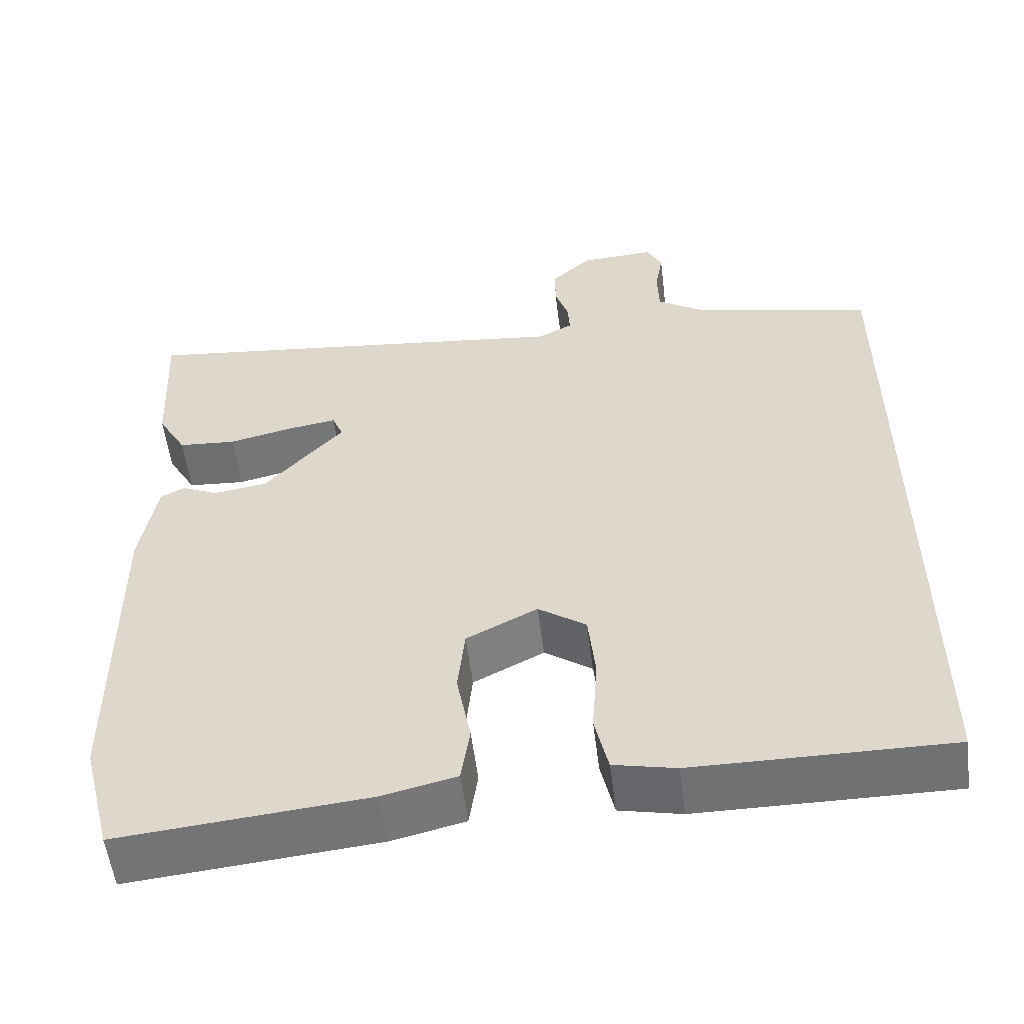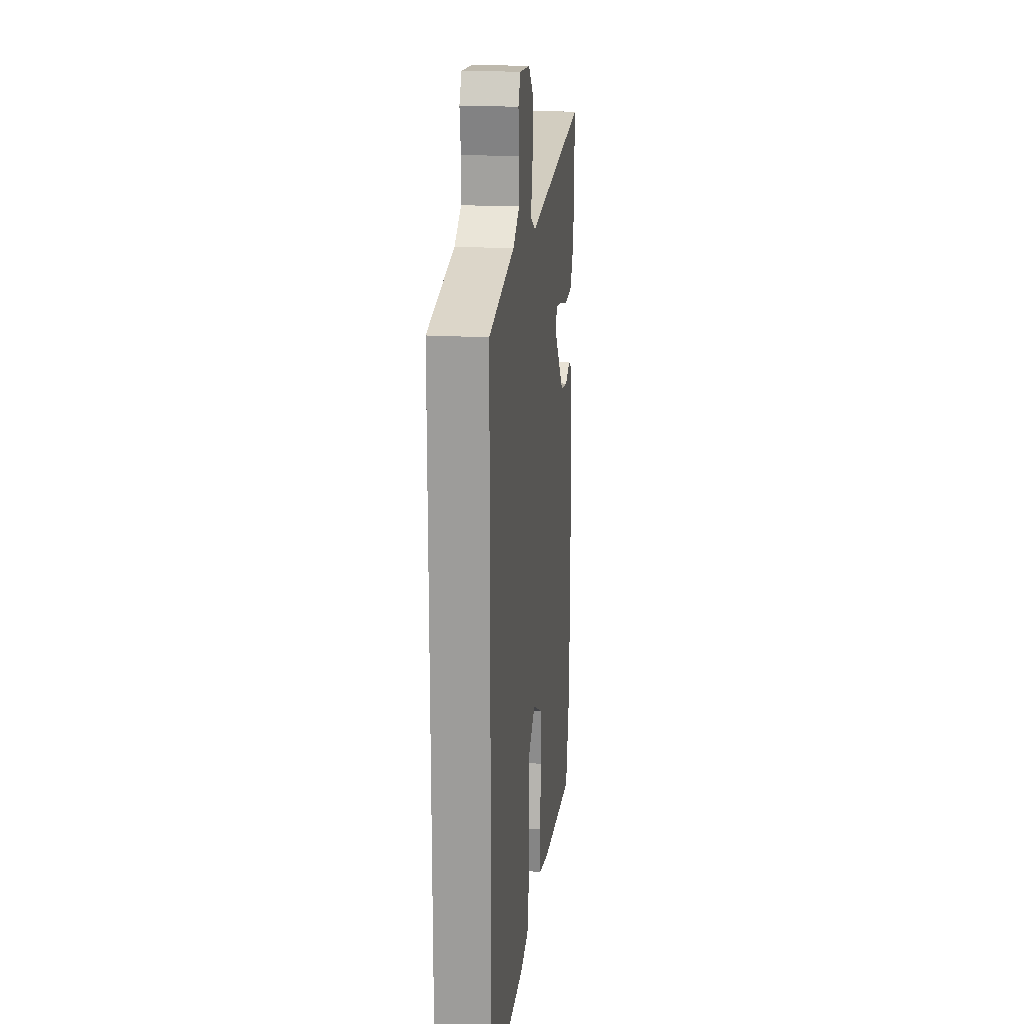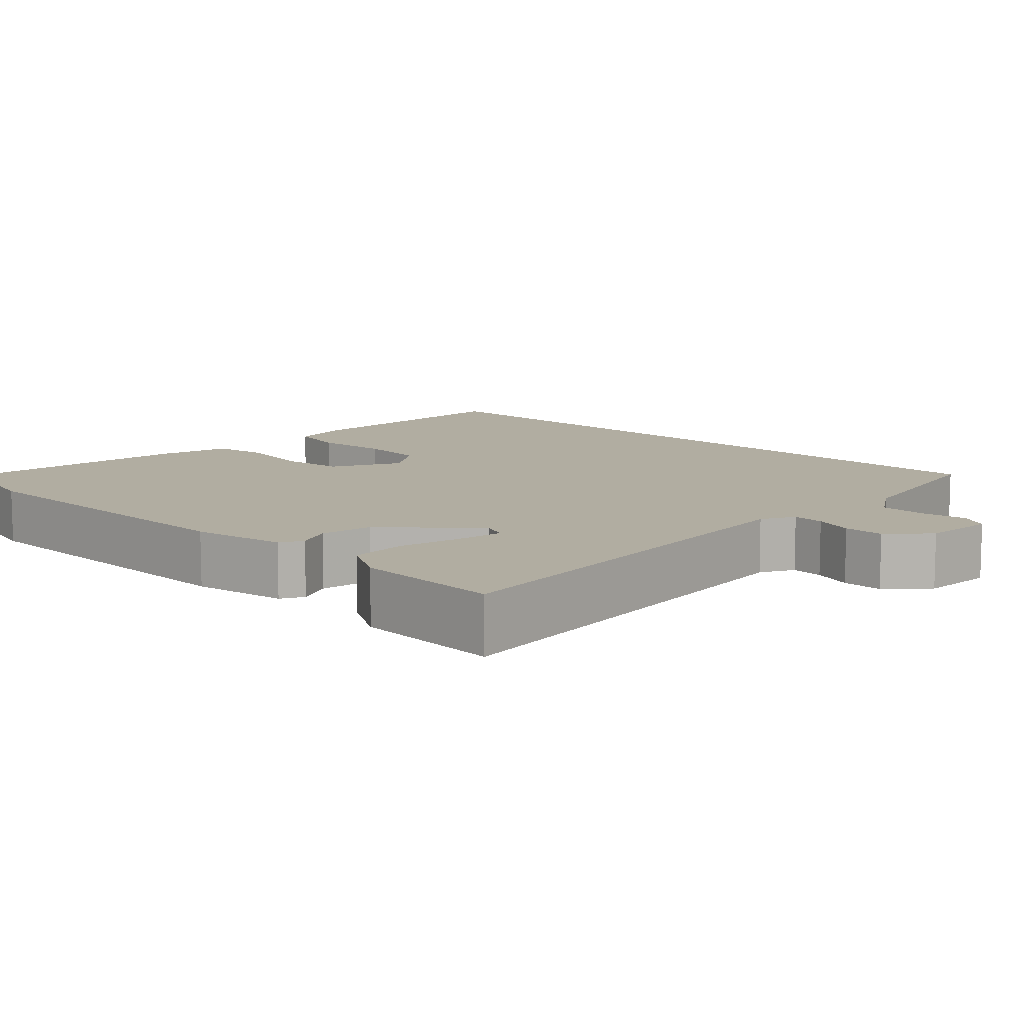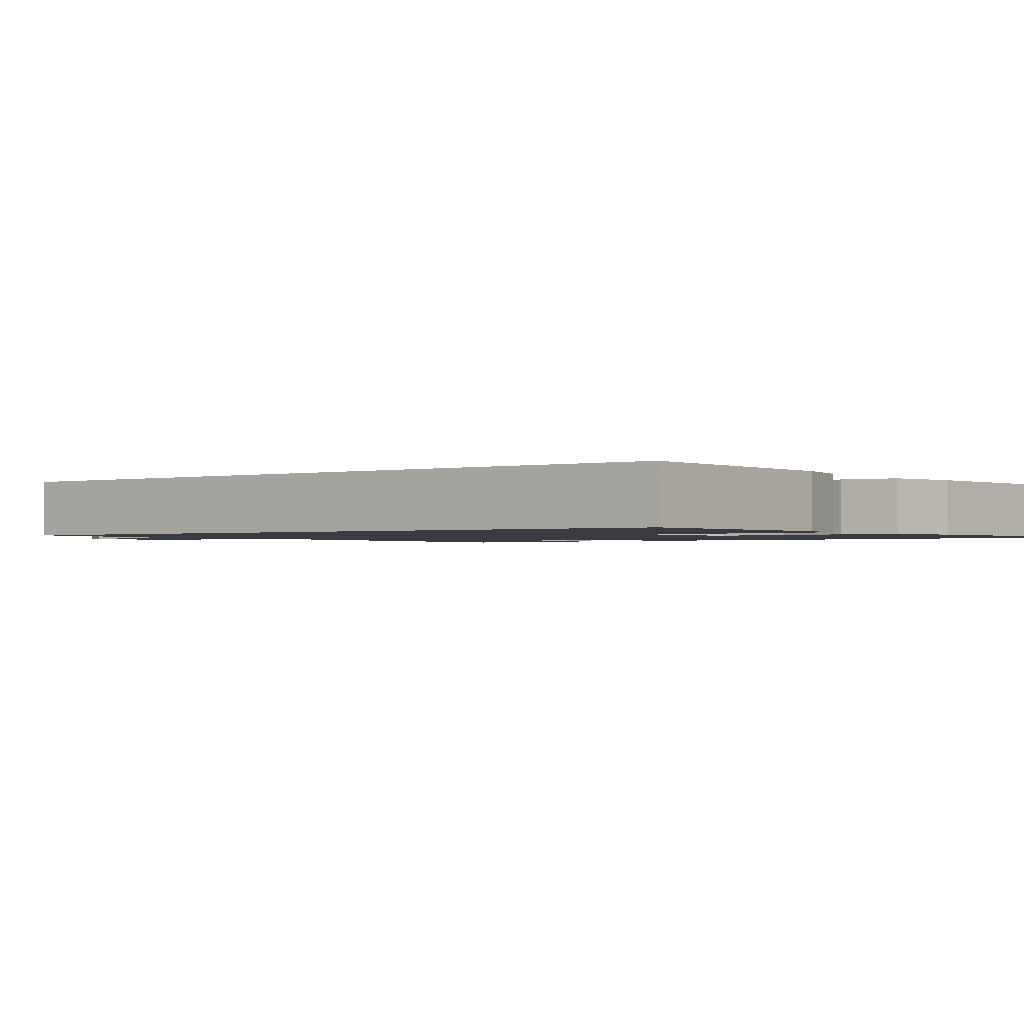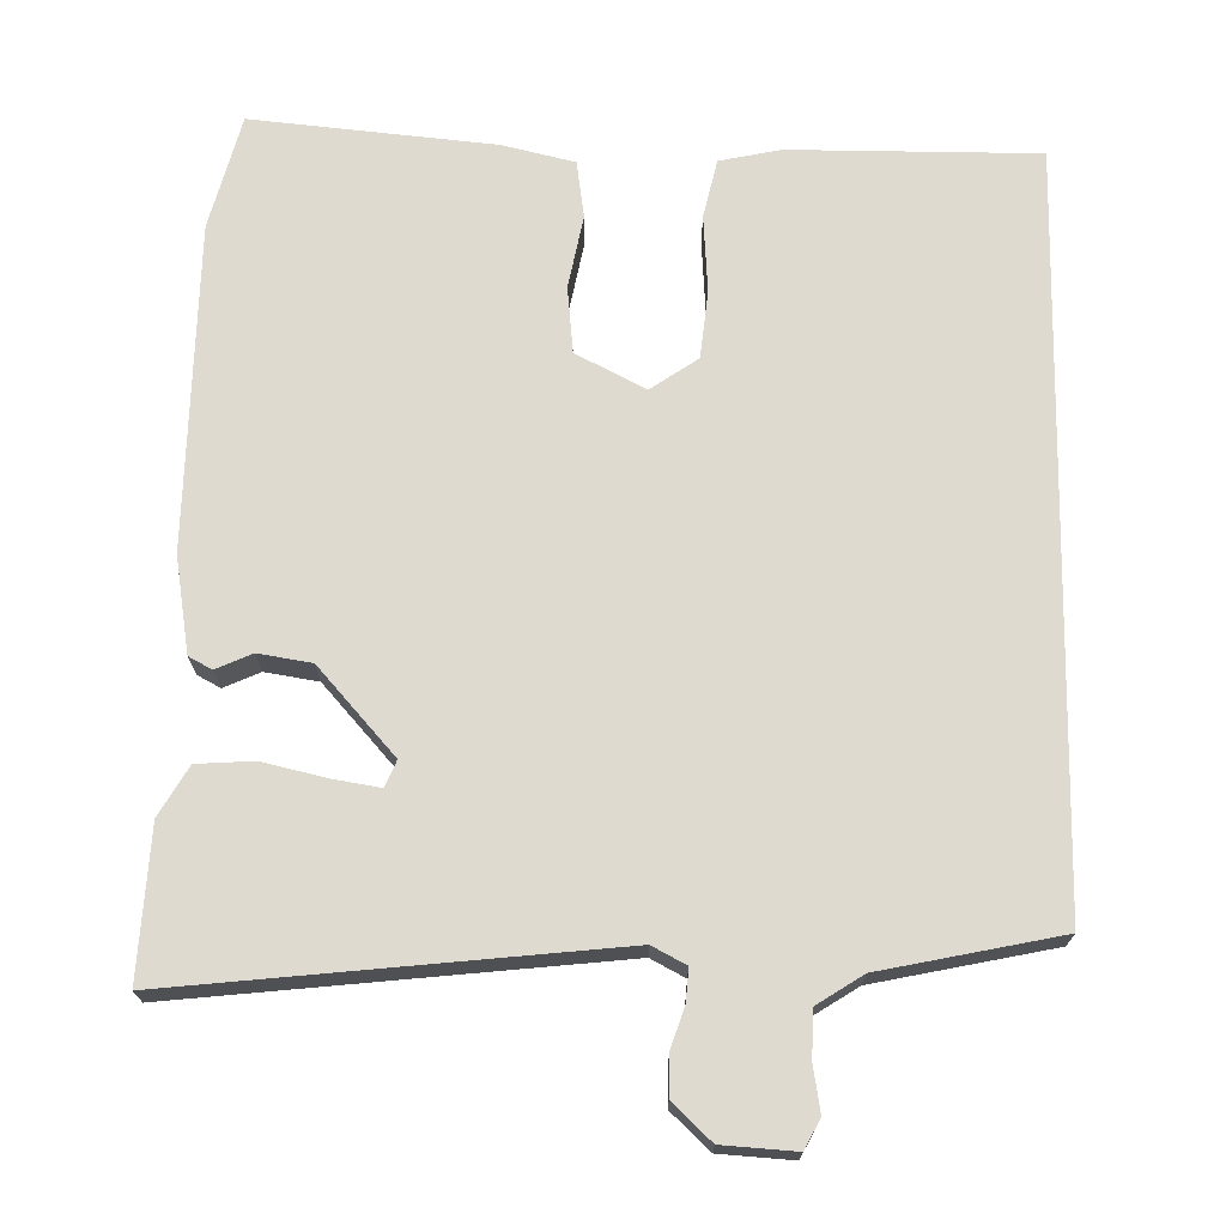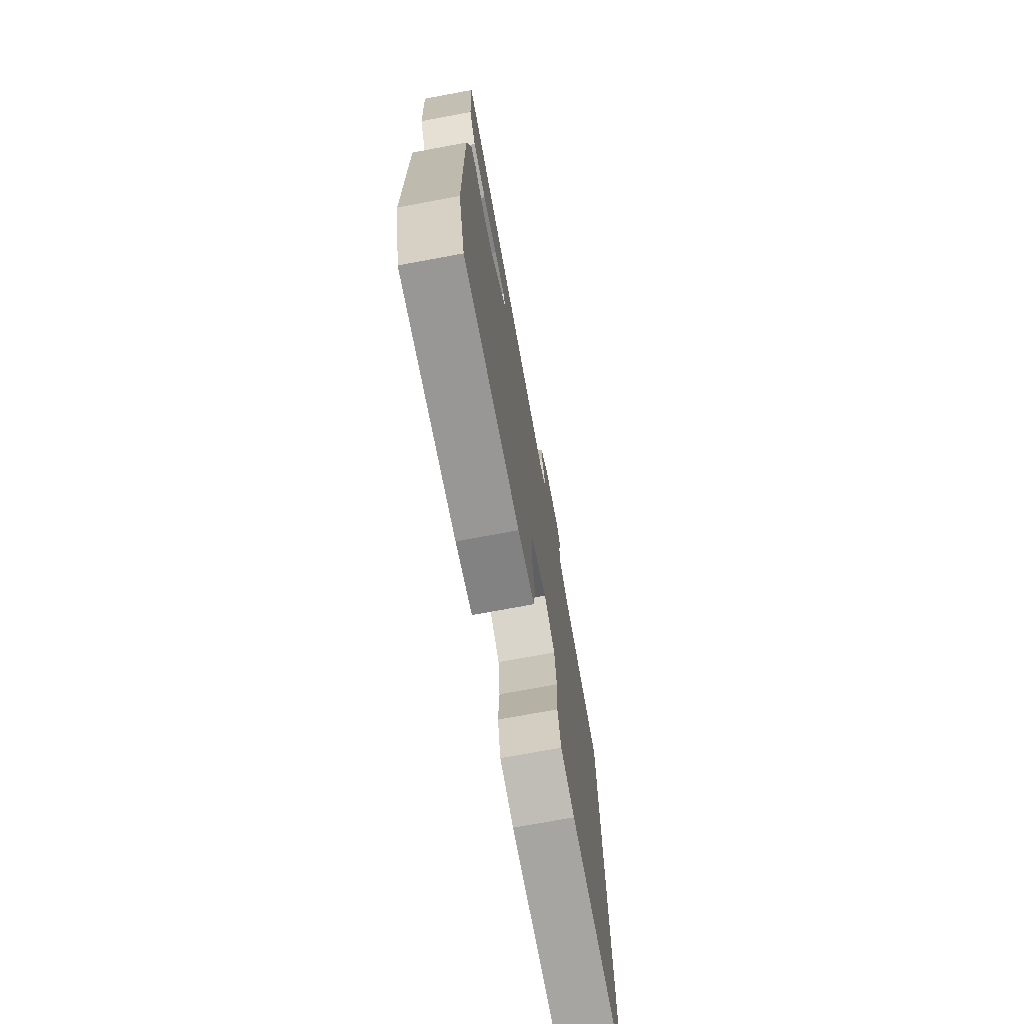
<metadata>
{"format":"obj","ext":"obj","renderer":"f3d","projection":"perspective","resolution":1024,"background":"white","views":[{"elev":-55.2,"azim":7.1,"up":"+Z"},{"elev":18.7,"azim":96.6,"up":"+Z"},{"elev":10.3,"azim":-45.9,"up":"+Y"},{"elev":-1.4,"azim":127.6,"up":"+Y"},{"elev":70.9,"azim":1.1,"up":"+Y"},{"elev":-73.6,"azim":-79.5,"up":"+Z"}]}
</metadata>
<code>
v -0.483 0.07 -0.566
v -0.521 0.07 -0.418
v -0.525 0.07 0.005
v -0.504 0.07 0.129
v -0.474 0.07 0.145
v -0.427 0.07 0.124
v -0.358 0.07 0.135
v -0.258 0.07 0.247
v -0.272 0.07 0.281
v -0.334 0.07 0.271
v -0.416 0.07 0.252
v -0.49 0.07 0.257
v -0.527 0.07 0.321
v -0.537 0.07 0.516
v 0.029 0.07 0.454
v 0.073 0.07 0.477
v 0.07 0.07 0.519
v 0.053 0.07 0.571
v 0.053 0.07 0.624
v 0.103 0.07 0.671
v 0.198 0.07 0.677
v 0.218 0.07 0.639
v 0.208 0.07 0.579
v 0.21 0.07 0.519
v 0.269 0.07 0.481
v 0.5 0.07 0.432
v 0.5 0.07 -0.537
v 0.177 0.07 -0.536
v 0.098 0.07 -0.519
v 0.081 0.07 -0.443
v 0.088 0.07 -0.343
v 0.079 0.07 -0.255
v 0.018 0.07 -0.213
v -0.072 0.07 -0.259
v -0.081 0.07 -0.345
v -0.063 0.07 -0.44
v -0.074 0.07 -0.514
v -0.168 0.07 -0.536
v -0.483 0 -0.566
v -0.521 0 -0.418
v -0.525 0 0.005
v -0.504 0 0.129
v -0.474 0 0.145
v -0.427 0 0.124
v -0.358 0 0.135
v -0.258 0 0.247
v -0.272 0 0.281
v -0.334 0 0.271
v -0.416 0 0.252
v -0.49 0 0.257
v -0.527 0 0.321
v -0.537 0 0.516
v 0.029 0 0.454
v 0.073 0 0.477
v 0.07 0 0.519
v 0.053 0 0.571
v 0.053 0 0.624
v 0.103 0 0.671
v 0.198 0 0.677
v 0.218 0 0.639
v 0.208 0 0.579
v 0.21 0 0.519
v 0.269 0 0.481
v 0.5 0 0.432
v 0.5 0 -0.537
v 0.177 0 -0.536
v 0.098 0 -0.519
v 0.081 0 -0.443
v 0.088 0 -0.343
v 0.079 0 -0.255
v 0.018 0 -0.213
v -0.072 0 -0.259
v -0.081 0 -0.345
v -0.063 0 -0.44
v -0.074 0 -0.514
v -0.168 0 -0.536
f 4 5 6
f 3 4 6
f 2 3 6
f 1 2 6
f 38 1 6
f 37 38 6
f 36 37 6
f 35 36 6
f 34 35 6 7
f 33 34 7 8
f 32 33 8 9
f 29 30 31
f 28 29 31
f 27 28 31
f 26 27 31
f 25 26 31
f 24 25 31 32
f 23 24 32
f 21 22 23
f 20 21 23
f 19 20 23
f 18 19 23
f 17 18 23
f 16 17 23
f 16 23 32
f 15 16 32 9
f 13 14 15
f 12 13 15
f 11 12 15
f 10 11 15
f 9 10 15
f 44 43 42
f 44 42 41
f 44 41 40
f 44 40 39
f 44 39 76
f 44 76 75
f 44 75 74
f 44 74 73
f 45 44 73 72
f 46 45 72 71
f 47 46 71 70
f 69 68 67
f 69 67 66
f 69 66 65
f 69 65 64
f 69 64 63
f 70 69 63 62
f 70 62 61
f 61 60 59
f 61 59 58
f 61 58 57
f 61 57 56
f 61 56 55
f 61 55 54
f 70 61 54
f 47 70 54 53
f 53 52 51
f 53 51 50
f 53 50 49
f 53 49 48
f 53 48 47
f 1 39 40 2
f 2 40 41 3
f 3 41 42 4
f 4 42 43 5
f 5 43 44 6
f 6 44 45 7
f 7 45 46 8
f 8 46 47 9
f 9 47 48 10
f 10 48 49 11
f 11 49 50 12
f 12 50 51 13
f 13 51 52 14
f 14 52 53 15
f 15 53 54 16
f 16 54 55 17
f 17 55 56 18
f 18 56 57 19
f 19 57 58 20
f 20 58 59 21
f 21 59 60 22
f 22 60 61 23
f 23 61 62 24
f 24 62 63 25
f 25 63 64 26
f 26 64 65 27
f 27 65 66 28
f 28 66 67 29
f 29 67 68 30
f 30 68 69 31
f 31 69 70 32
f 32 70 71 33
f 33 71 72 34
f 34 72 73 35
f 35 73 74 36
f 36 74 75 37
f 37 75 76 38
f 38 76 39 1

</code>
